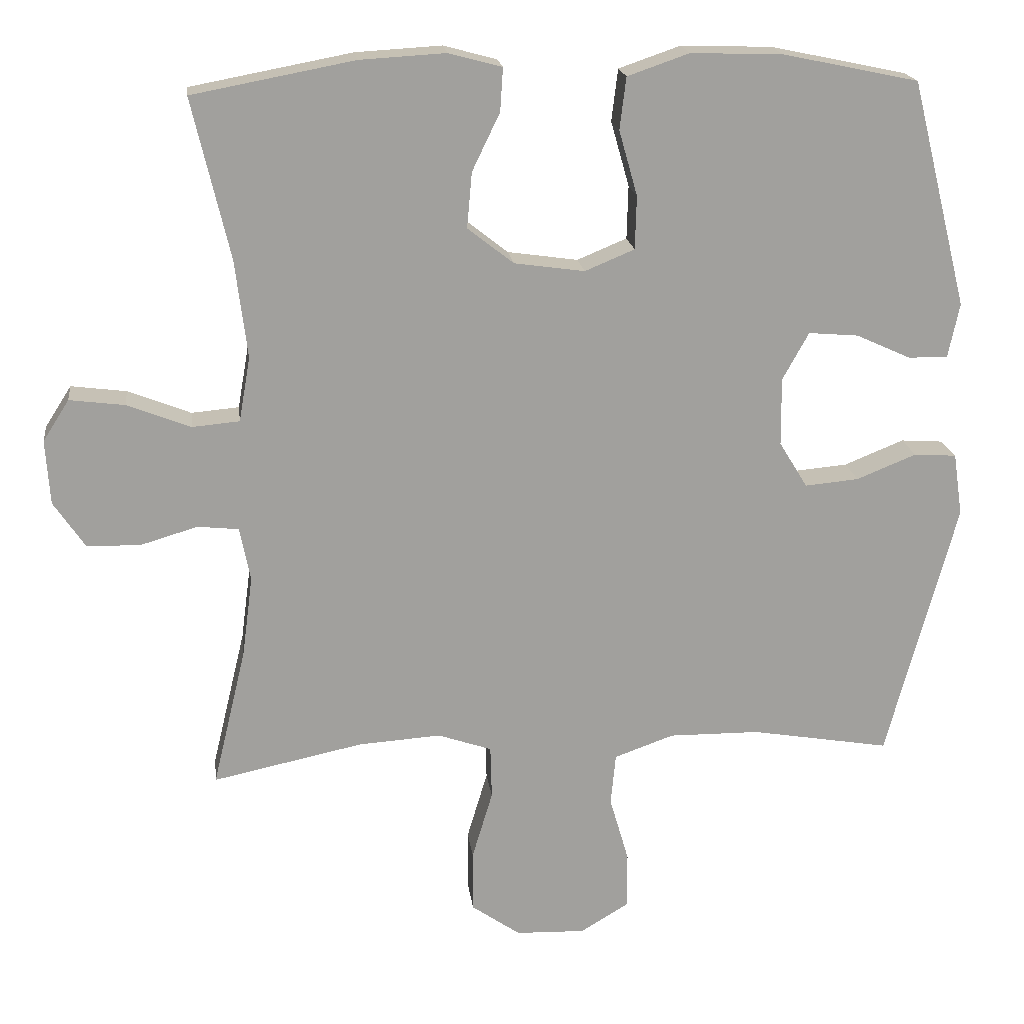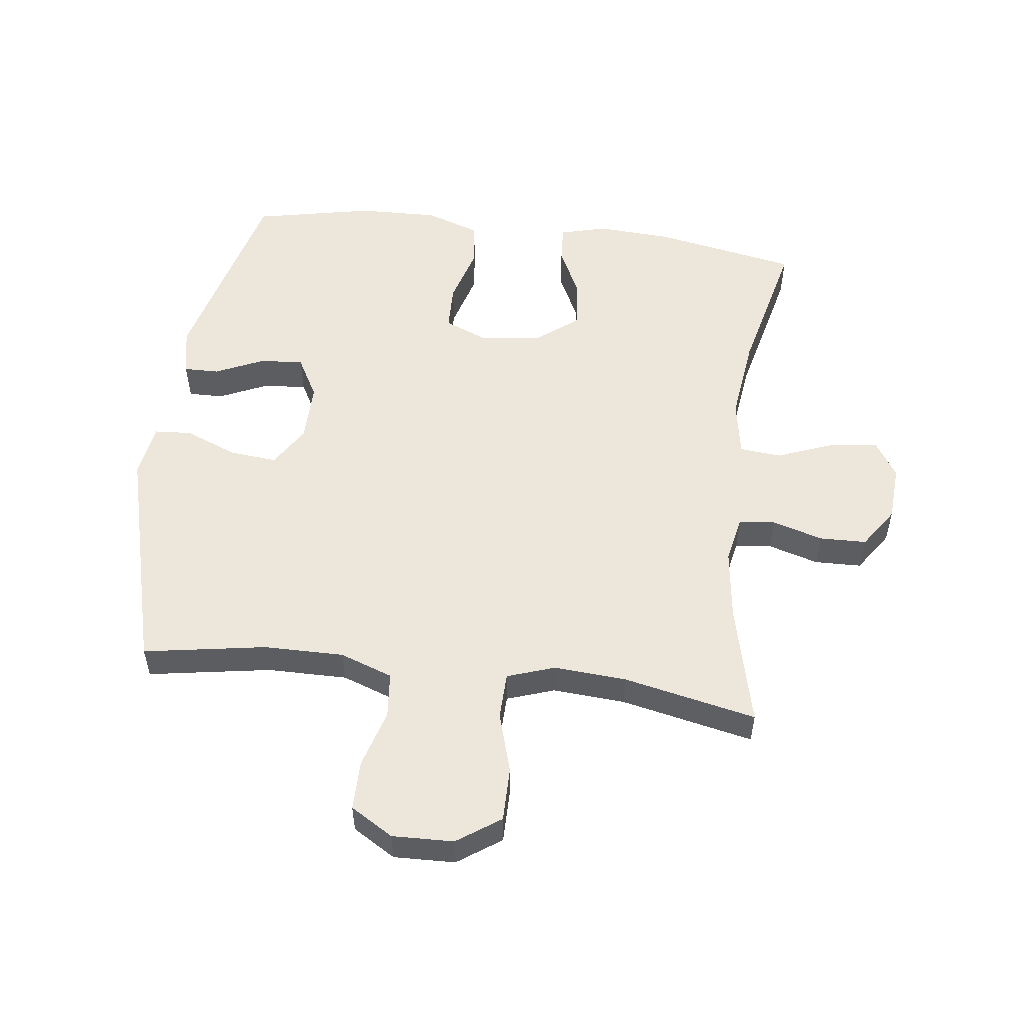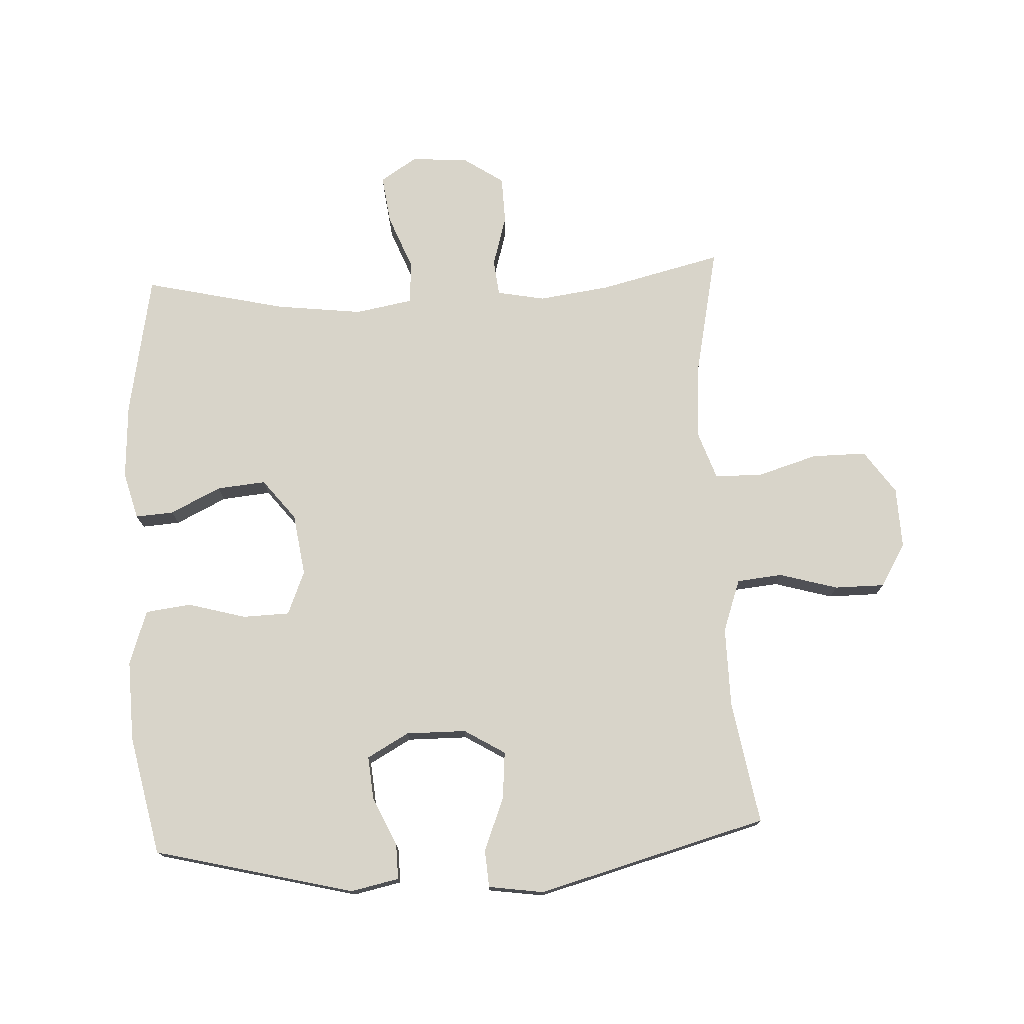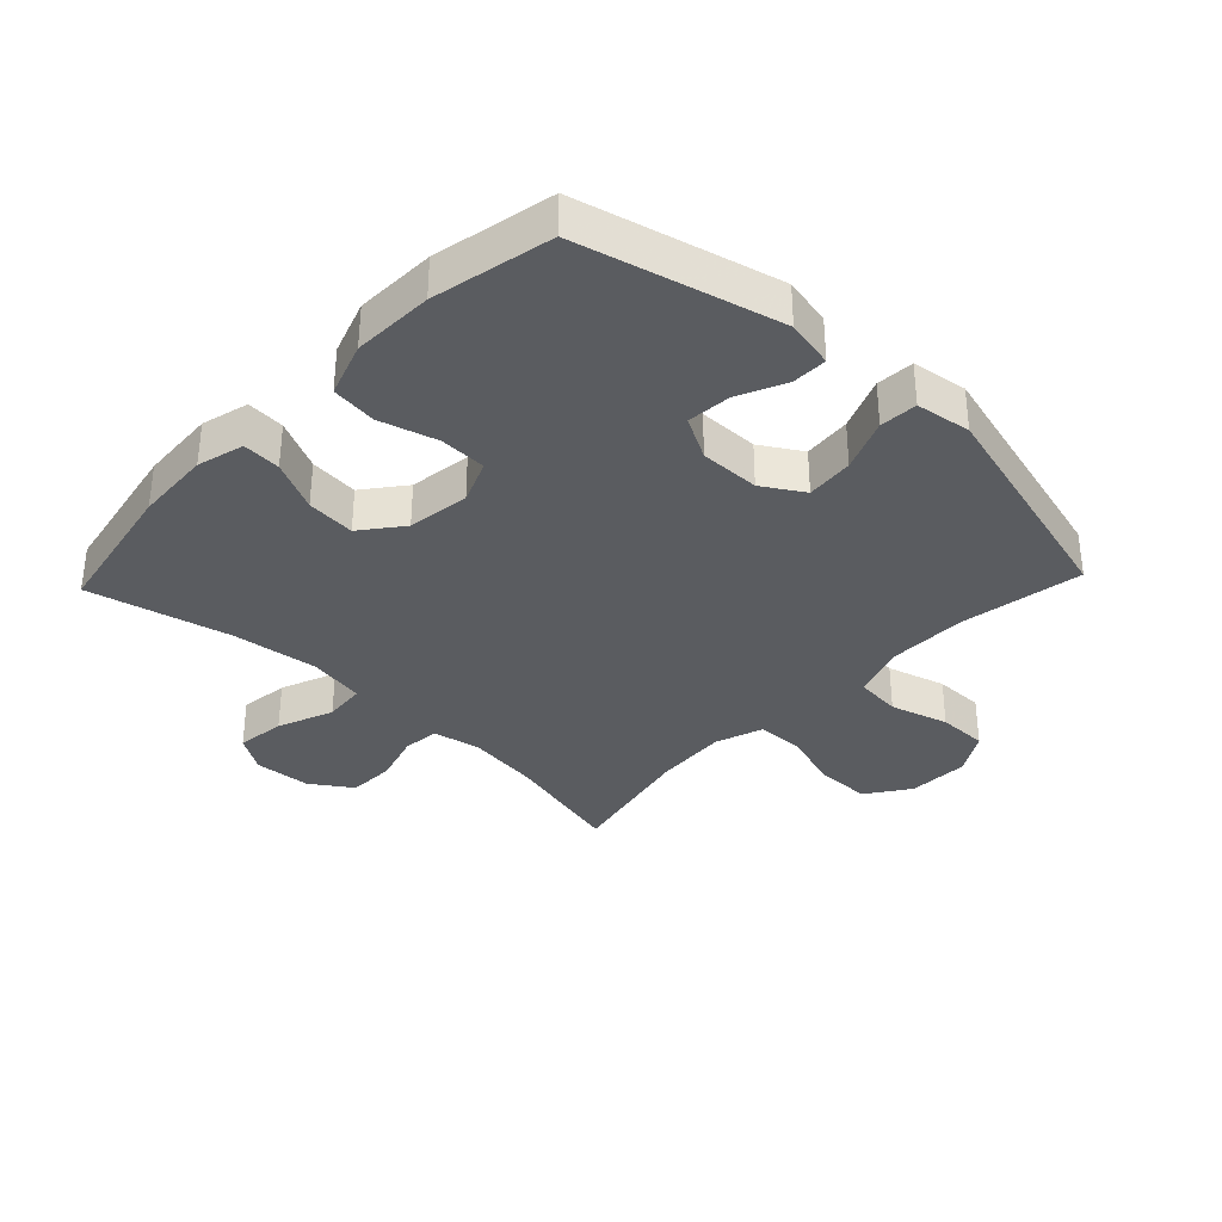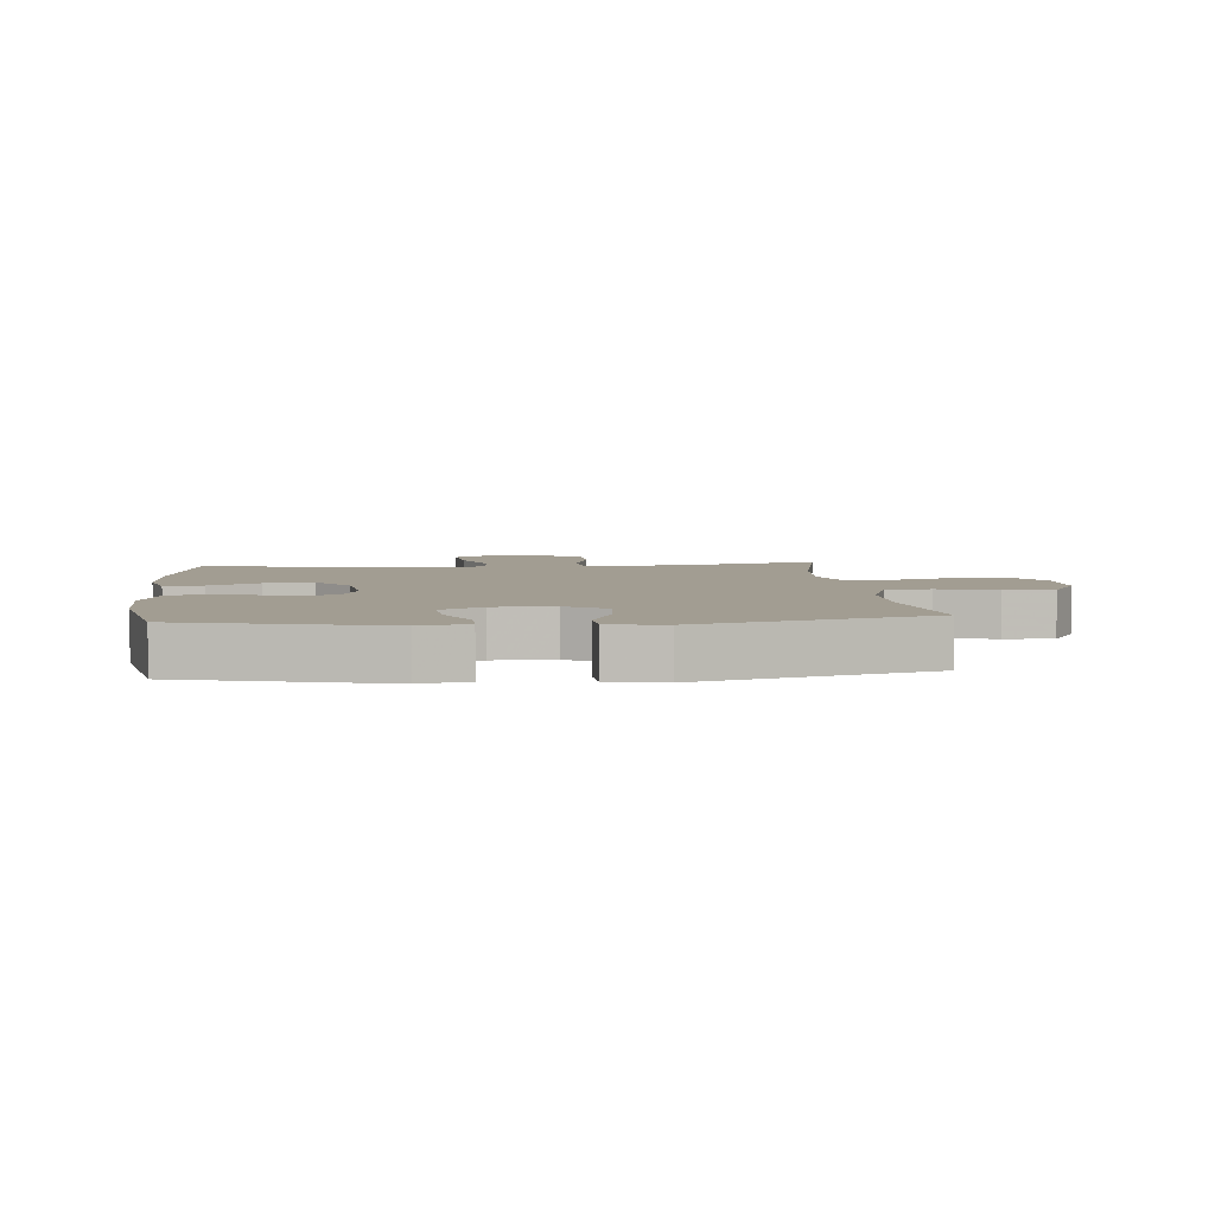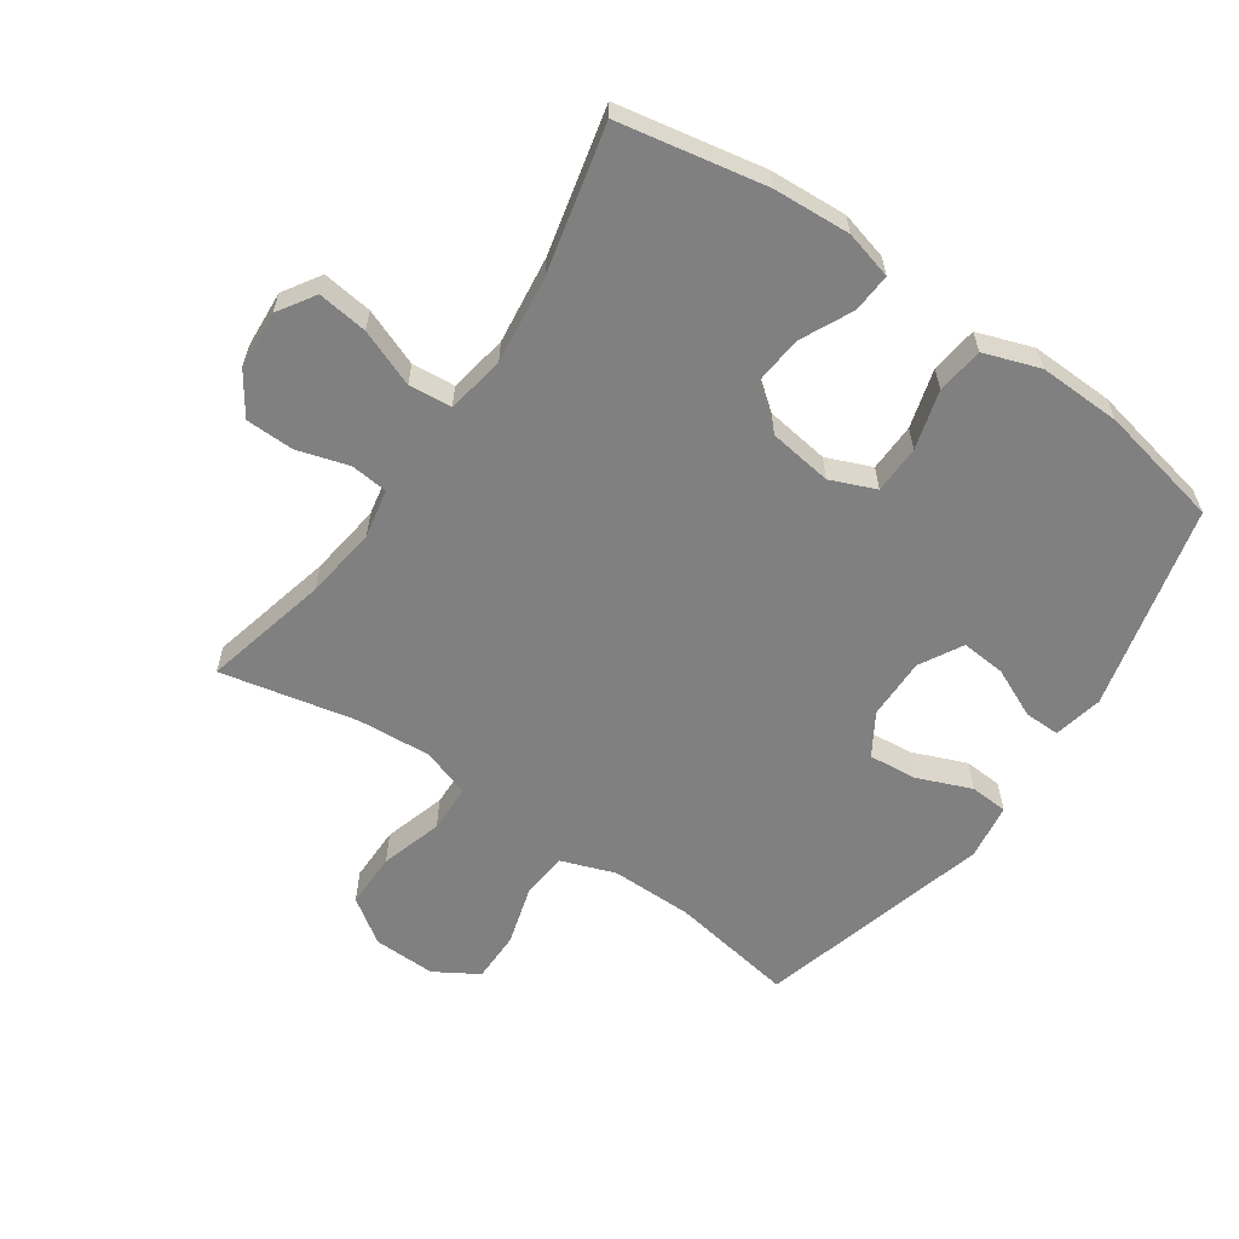
<metadata>
{"format":"obj","ext":"obj","renderer":"f3d","projection":"perspective","resolution":1024,"background":"white","views":[{"elev":18.8,"azim":-7.0,"up":"+Z"},{"elev":53.4,"azim":-172.8,"up":"+Y"},{"elev":75.2,"azim":87.0,"up":"+Y"},{"elev":-34.4,"azim":46.5,"up":"+Y"},{"elev":4.9,"azim":84.5,"up":"+Y"},{"elev":-60.2,"azim":-34.5,"up":"+Y"}]}
</metadata>
<code>
v -0.5 0.07 0.5
v -0.272 0.07 0.543
v -0.151 0.07 0.55
v -0.076 0.07 0.53
v -0.08 0.07 0.469
v -0.119 0.07 0.388
v -0.126 0.07 0.31
v -0.061 0.07 0.259
v 0.038 0.07 0.245
v 0.108 0.07 0.274
v 0.11 0.07 0.349
v 0.084 0.07 0.441
v 0.093 0.07 0.514
v 0.18 0.07 0.544
v 0.309 0.07 0.54
v 0.5 0.07 0.5
v 0.58 0.07 0.181
v 0.564 0.07 0.104
v 0.508 0.07 0.105
v 0.431 0.07 0.14
v 0.361 0.07 0.146
v 0.324 0.07 0.079
v 0.325 0.07 -0.017
v 0.365 0.07 -0.082
v 0.441 0.07 -0.075
v 0.525 0.07 -0.041
v 0.585 0.07 -0.045
v 0.598 0.07 -0.133
v 0.5 0.07 -0.5
v 0.304 0.07 -0.467
v 0.176 0.07 -0.466
v 0.092 0.07 -0.496
v 0.085 0.07 -0.569
v 0.112 0.07 -0.662
v 0.112 0.07 -0.742
v 0.044 0.07 -0.783
v -0.054 0.07 -0.78
v -0.123 0.07 -0.732
v -0.123 0.07 -0.645
v -0.094 0.07 -0.548
v -0.096 0.07 -0.473
v -0.172 0.07 -0.447
v -0.288 0.07 -0.455
v -0.5 0.07 -0.5
v -0.453 0.07 -0.304
v -0.438 0.07 -0.19
v -0.453 0.07 -0.114
v -0.511 0.07 -0.108
v -0.592 0.07 -0.132
v -0.667 0.07 -0.13
v -0.711 0.07 -0.065
v -0.717 0.07 0.026
v -0.68 0.07 0.084
v -0.602 0.07 0.074
v -0.513 0.07 0.039
v -0.446 0.07 0.045
v -0.43 0.07 0.136
v -0.447 0.07 0.274
v -0.5 0 0.5
v -0.272 0 0.543
v -0.151 0 0.55
v -0.076 0 0.53
v -0.08 0 0.469
v -0.119 0 0.388
v -0.126 0 0.31
v -0.061 0 0.259
v 0.038 0 0.245
v 0.108 0 0.274
v 0.11 0 0.349
v 0.084 0 0.441
v 0.093 0 0.514
v 0.18 0 0.544
v 0.309 0 0.54
v 0.5 0 0.5
v 0.58 0 0.181
v 0.564 0 0.104
v 0.508 0 0.105
v 0.431 0 0.14
v 0.361 0 0.146
v 0.324 0 0.079
v 0.325 0 -0.017
v 0.365 0 -0.082
v 0.441 0 -0.075
v 0.525 0 -0.041
v 0.585 0 -0.045
v 0.598 0 -0.133
v 0.5 0 -0.5
v 0.304 0 -0.467
v 0.176 0 -0.466
v 0.092 0 -0.496
v 0.085 0 -0.569
v 0.112 0 -0.662
v 0.112 0 -0.742
v 0.044 0 -0.783
v -0.054 0 -0.78
v -0.123 0 -0.732
v -0.123 0 -0.645
v -0.094 0 -0.548
v -0.096 0 -0.473
v -0.172 0 -0.447
v -0.288 0 -0.455
v -0.5 0 -0.5
v -0.453 0 -0.304
v -0.438 0 -0.19
v -0.453 0 -0.114
v -0.511 0 -0.108
v -0.592 0 -0.132
v -0.667 0 -0.13
v -0.711 0 -0.065
v -0.717 0 0.026
v -0.68 0 0.084
v -0.602 0 0.074
v -0.513 0 0.039
v -0.446 0 0.045
v -0.43 0 0.136
v -0.447 0 0.274
f 52 53 54 55
f 50 51 52 55
f 48 49 50 55
f 47 48 55 56
f 46 47 56 57
f 43 44 45
f 42 43 45 46
f 41 42 46 57
f 37 38 39 40
f 37 40 41
f 36 37 41
f 33 34 35 36
f 32 33 36 41
f 31 32 41 57
f 27 28 29 30
f 25 26 27 30
f 24 25 30 31
f 23 24 31 57
f 17 18 19 20
f 17 20 21
f 16 17 21
f 15 16 21 22
f 11 12 13 14
f 10 11 14 15
f 3 4 5 6
f 3 6 7
f 58 1 2 3
f 58 3 7
f 57 58 7 8
f 23 57 8 9
f 10 15 22 23
f 9 10 23
f 113 112 111 110
f 113 110 109 108
f 113 108 107 106
f 114 113 106 105
f 115 114 105 104
f 103 102 101
f 104 103 101 100
f 115 104 100 99
f 98 97 96 95
f 99 98 95
f 99 95 94
f 94 93 92 91
f 99 94 91 90
f 115 99 90 89
f 88 87 86 85
f 88 85 84 83
f 89 88 83 82
f 115 89 82 81
f 78 77 76 75
f 79 78 75
f 79 75 74
f 80 79 74 73
f 72 71 70 69
f 73 72 69 68
f 64 63 62 61
f 65 64 61
f 61 60 59 116
f 65 61 116
f 66 65 116 115
f 67 66 115 81
f 81 80 73 68
f 81 68 67
f 1 59 60 2
f 2 60 61 3
f 3 61 62 4
f 4 62 63 5
f 5 63 64 6
f 6 64 65 7
f 7 65 66 8
f 8 66 67 9
f 9 67 68 10
f 10 68 69 11
f 11 69 70 12
f 12 70 71 13
f 13 71 72 14
f 14 72 73 15
f 15 73 74 16
f 16 74 75 17
f 17 75 76 18
f 18 76 77 19
f 19 77 78 20
f 20 78 79 21
f 21 79 80 22
f 22 80 81 23
f 23 81 82 24
f 24 82 83 25
f 25 83 84 26
f 26 84 85 27
f 27 85 86 28
f 28 86 87 29
f 29 87 88 30
f 30 88 89 31
f 31 89 90 32
f 32 90 91 33
f 33 91 92 34
f 34 92 93 35
f 35 93 94 36
f 36 94 95 37
f 37 95 96 38
f 38 96 97 39
f 39 97 98 40
f 40 98 99 41
f 41 99 100 42
f 42 100 101 43
f 43 101 102 44
f 44 102 103 45
f 45 103 104 46
f 46 104 105 47
f 47 105 106 48
f 48 106 107 49
f 49 107 108 50
f 50 108 109 51
f 51 109 110 52
f 52 110 111 53
f 53 111 112 54
f 54 112 113 55
f 55 113 114 56
f 56 114 115 57
f 57 115 116 58
f 58 116 59 1

</code>
